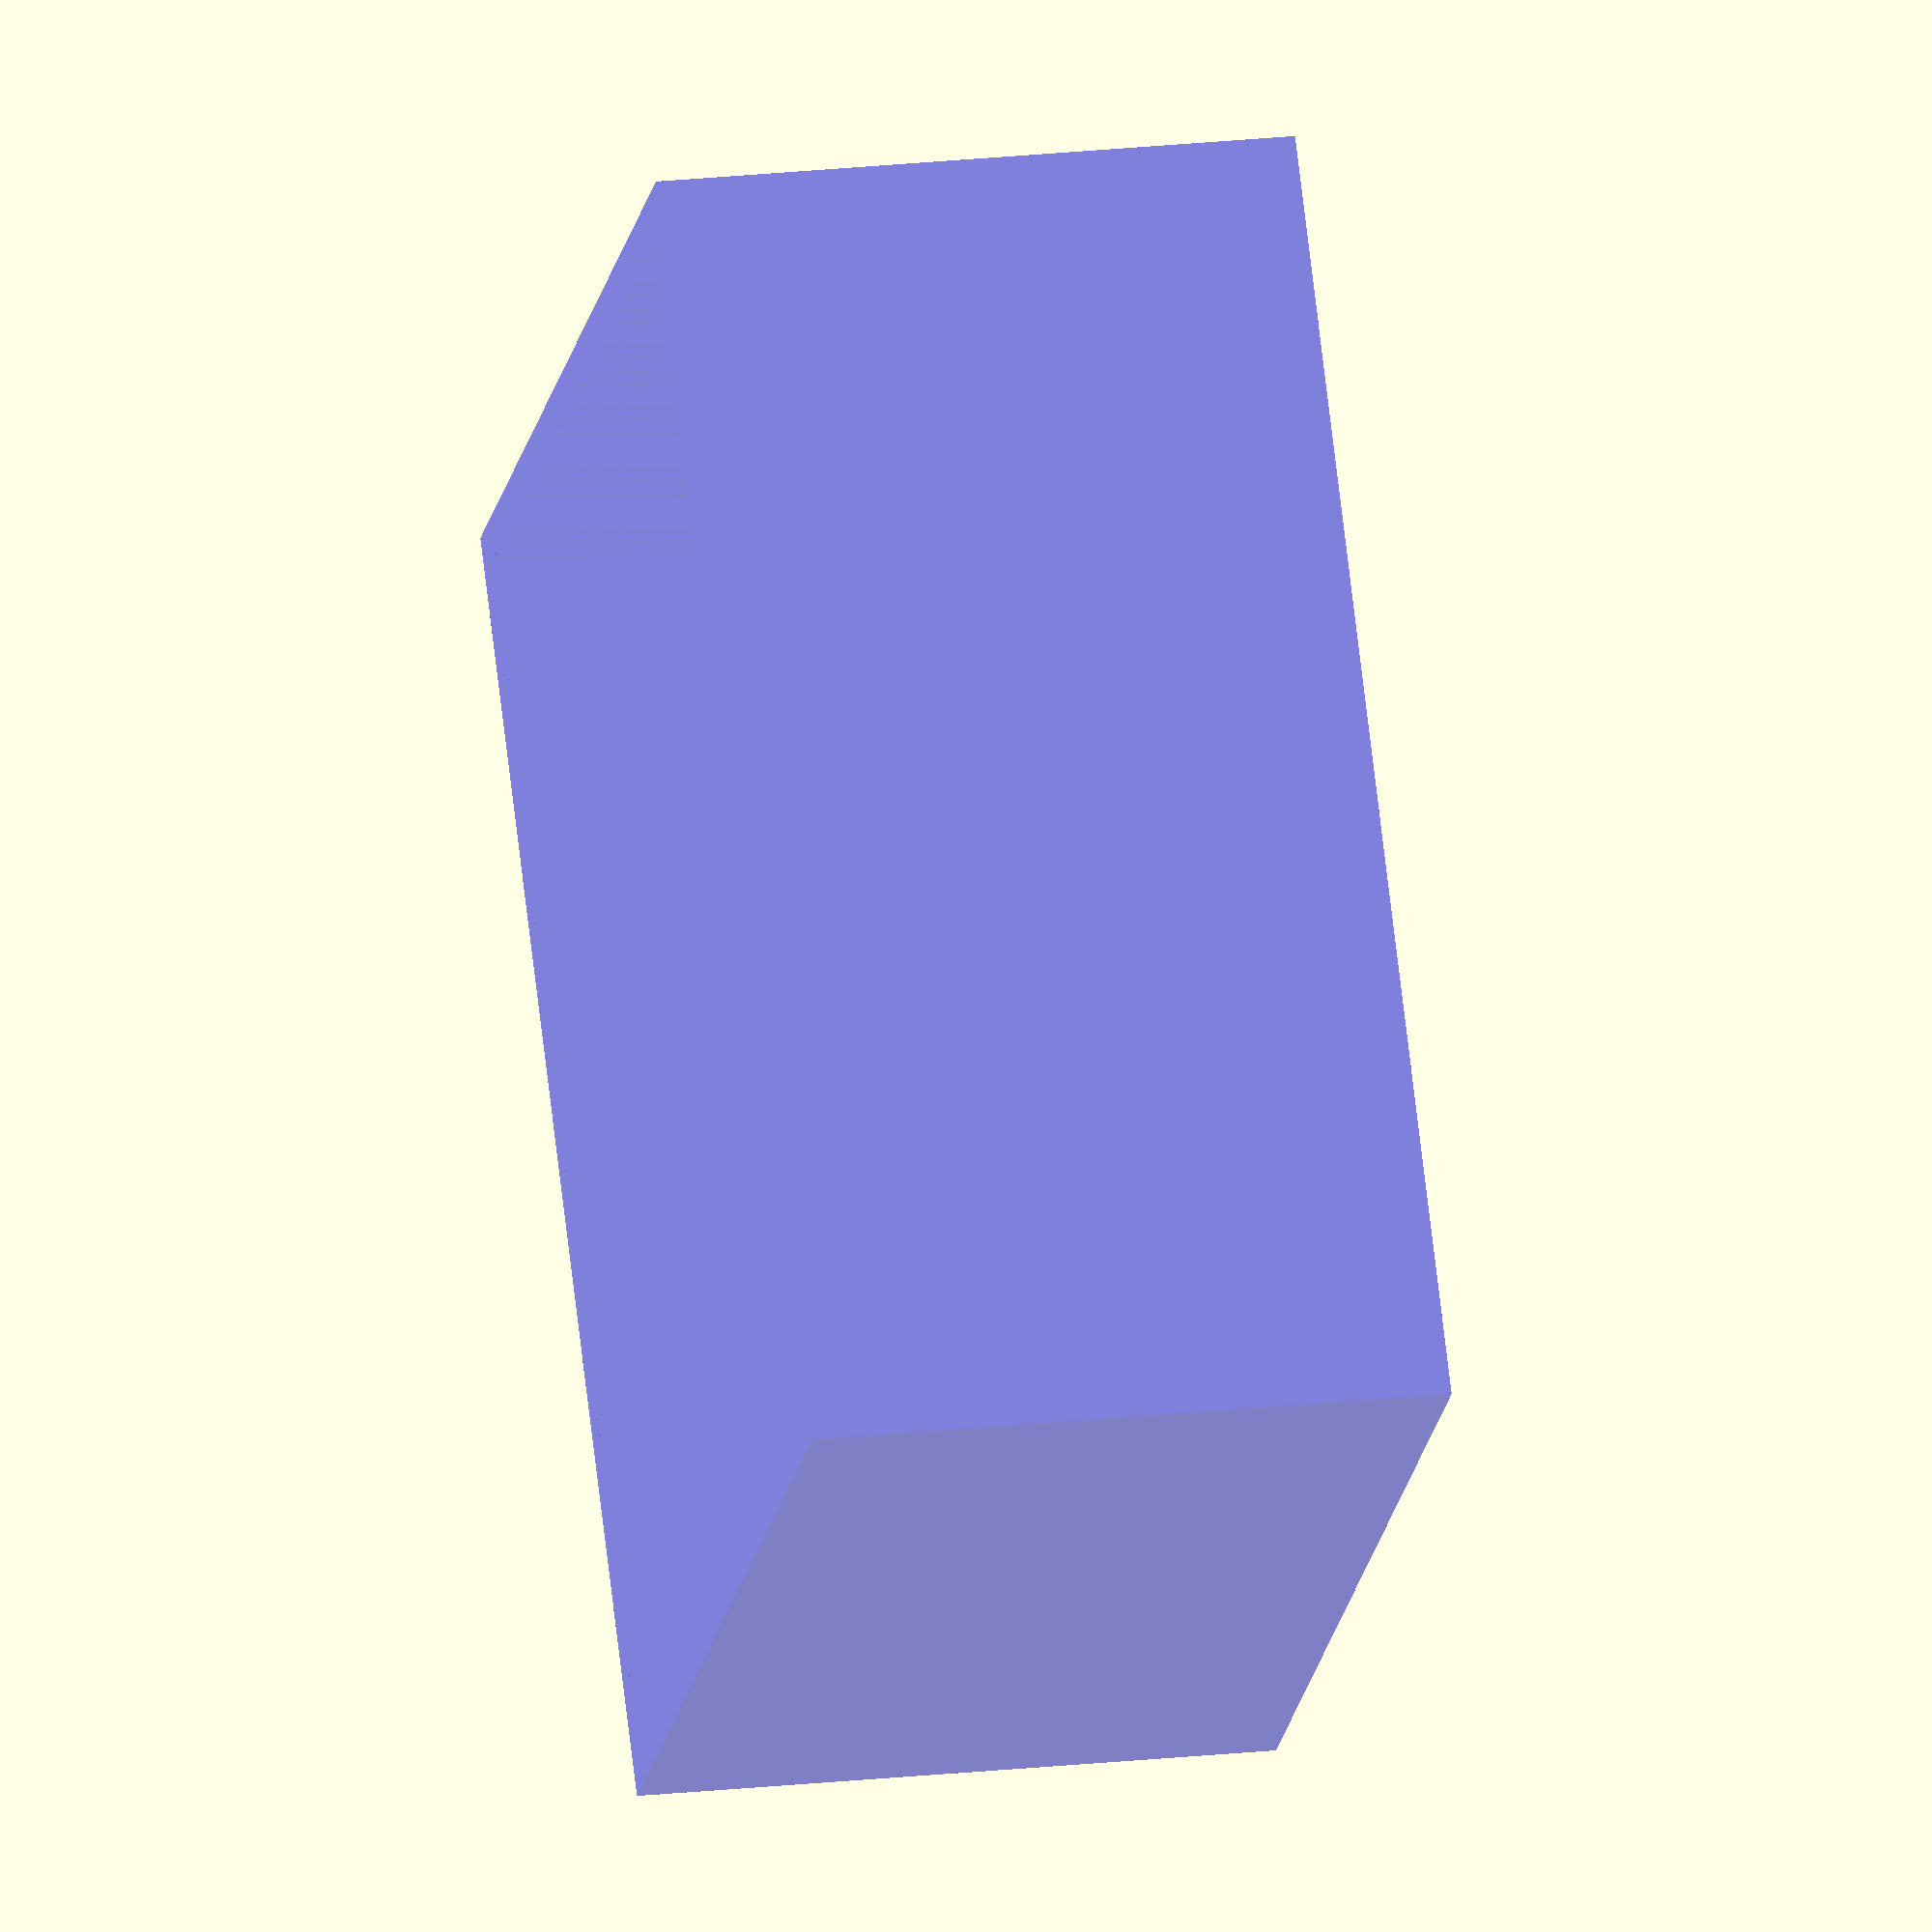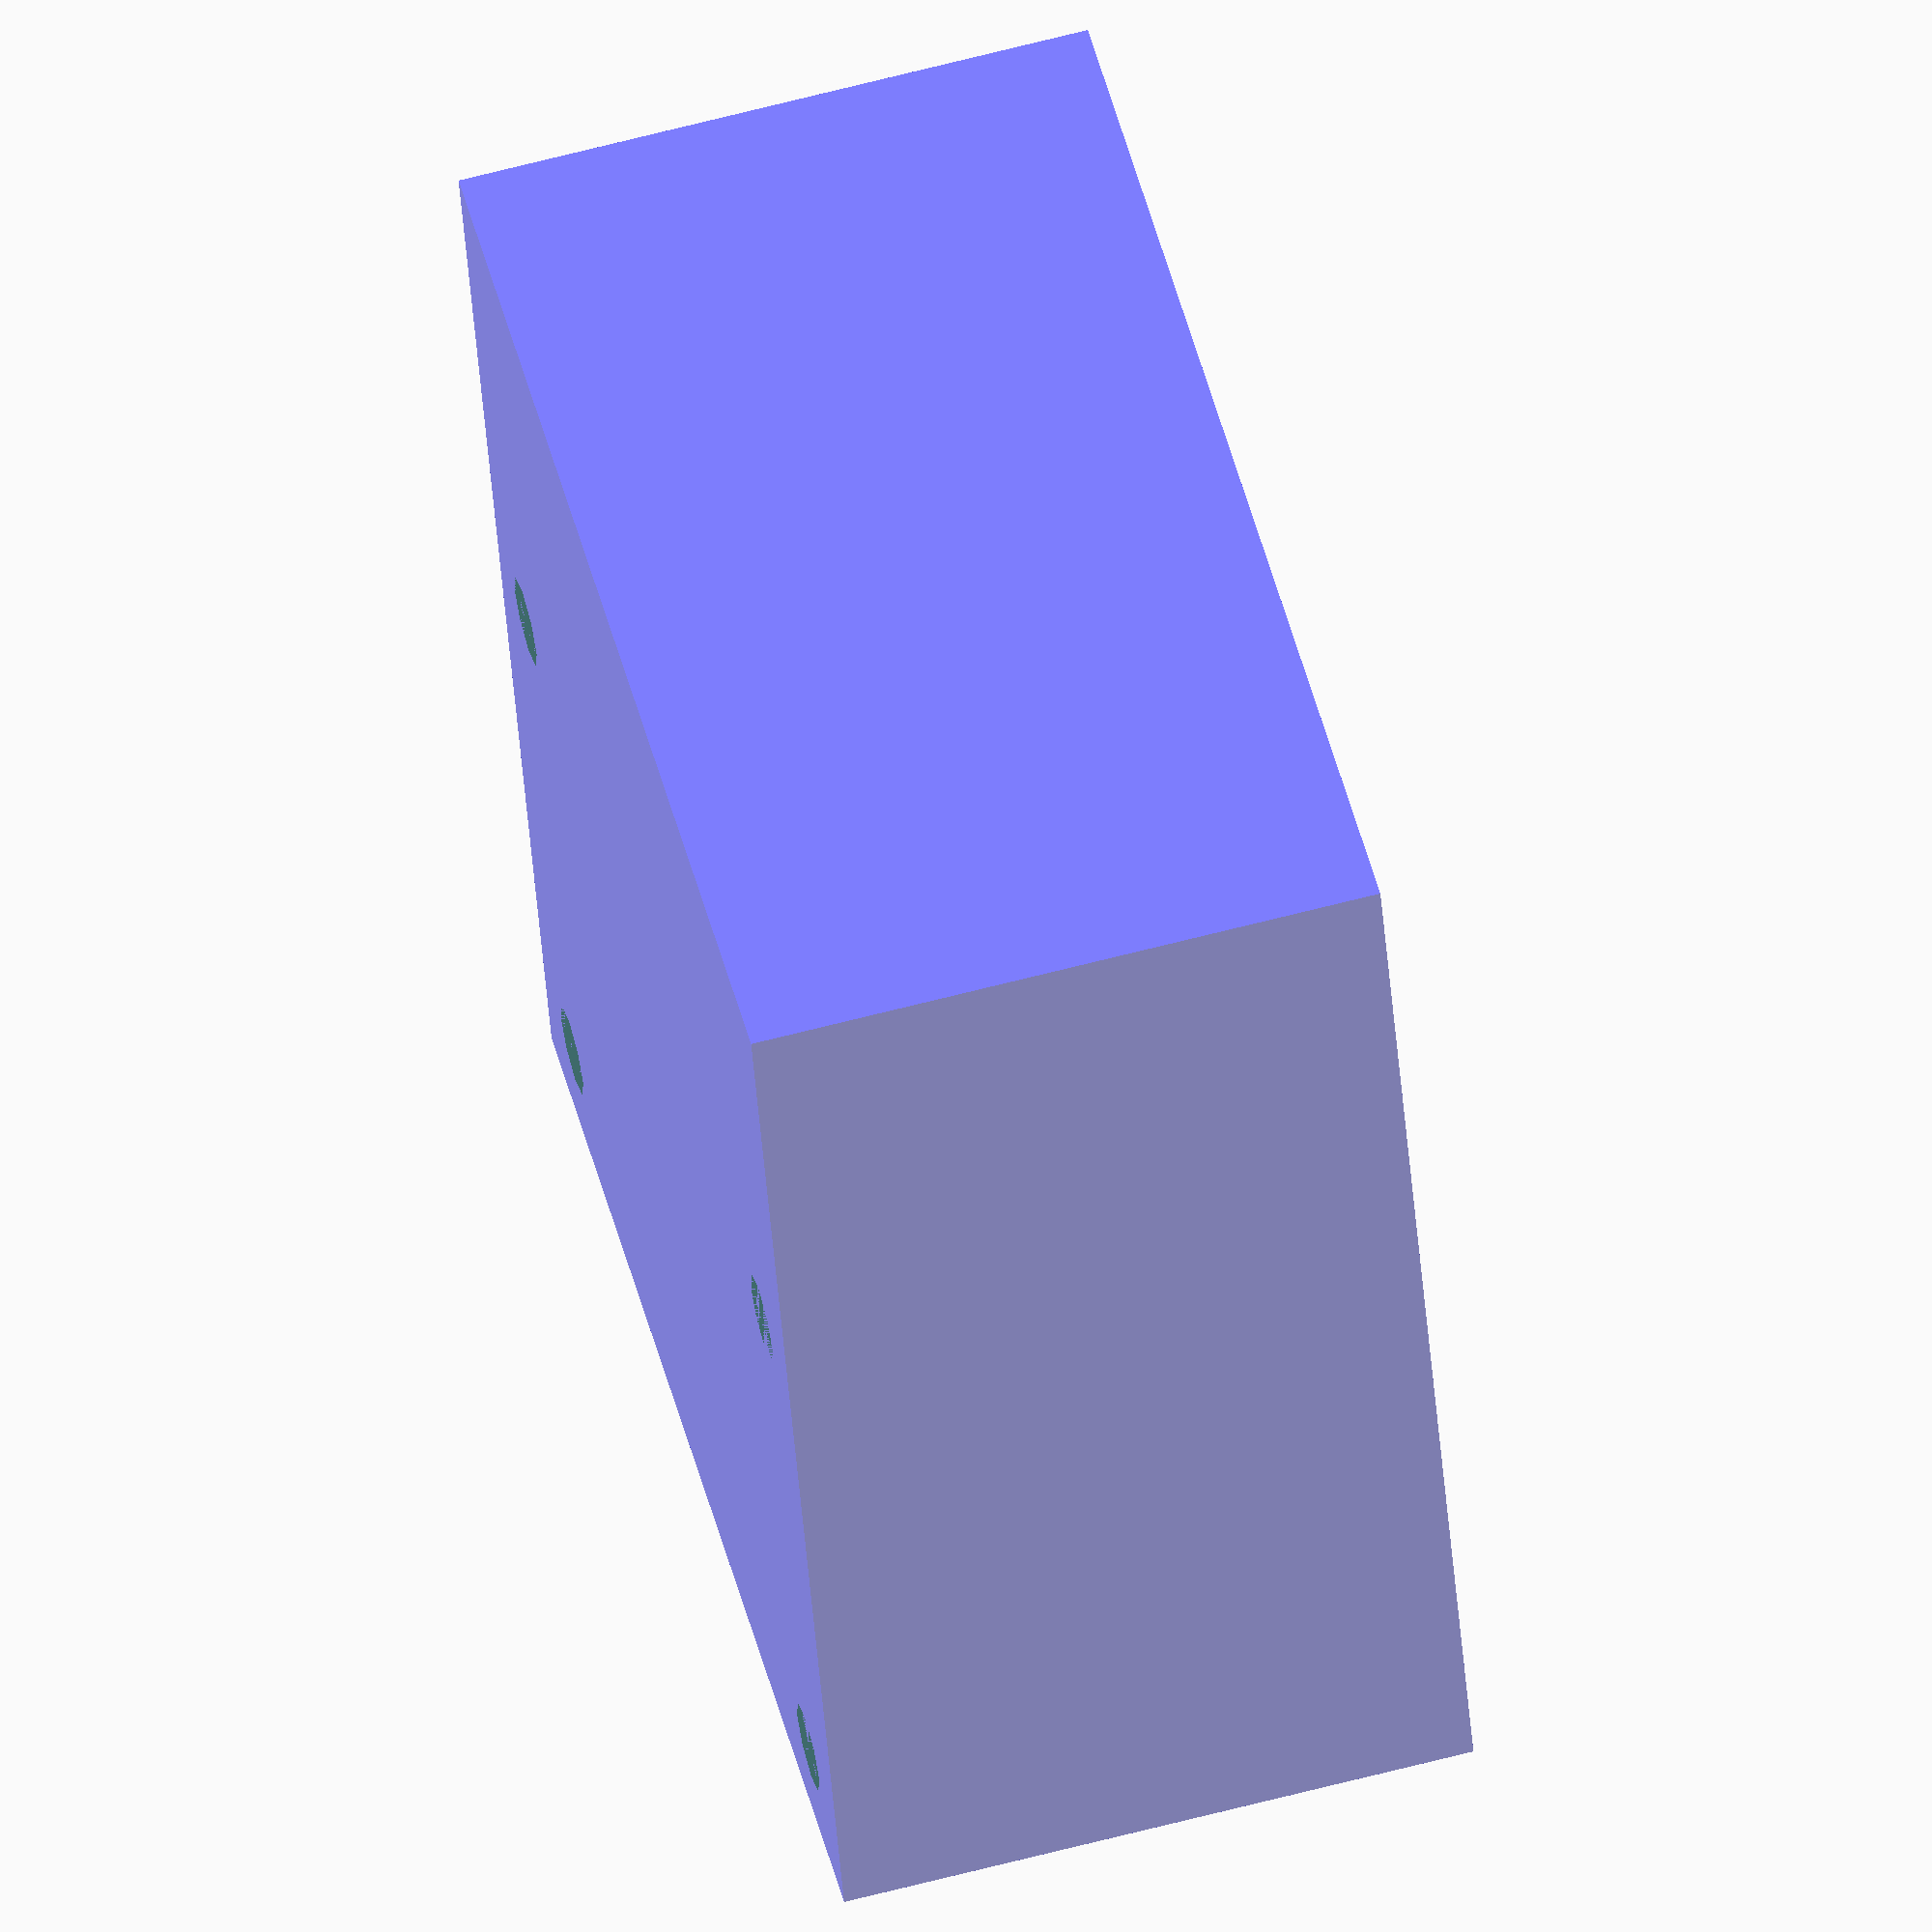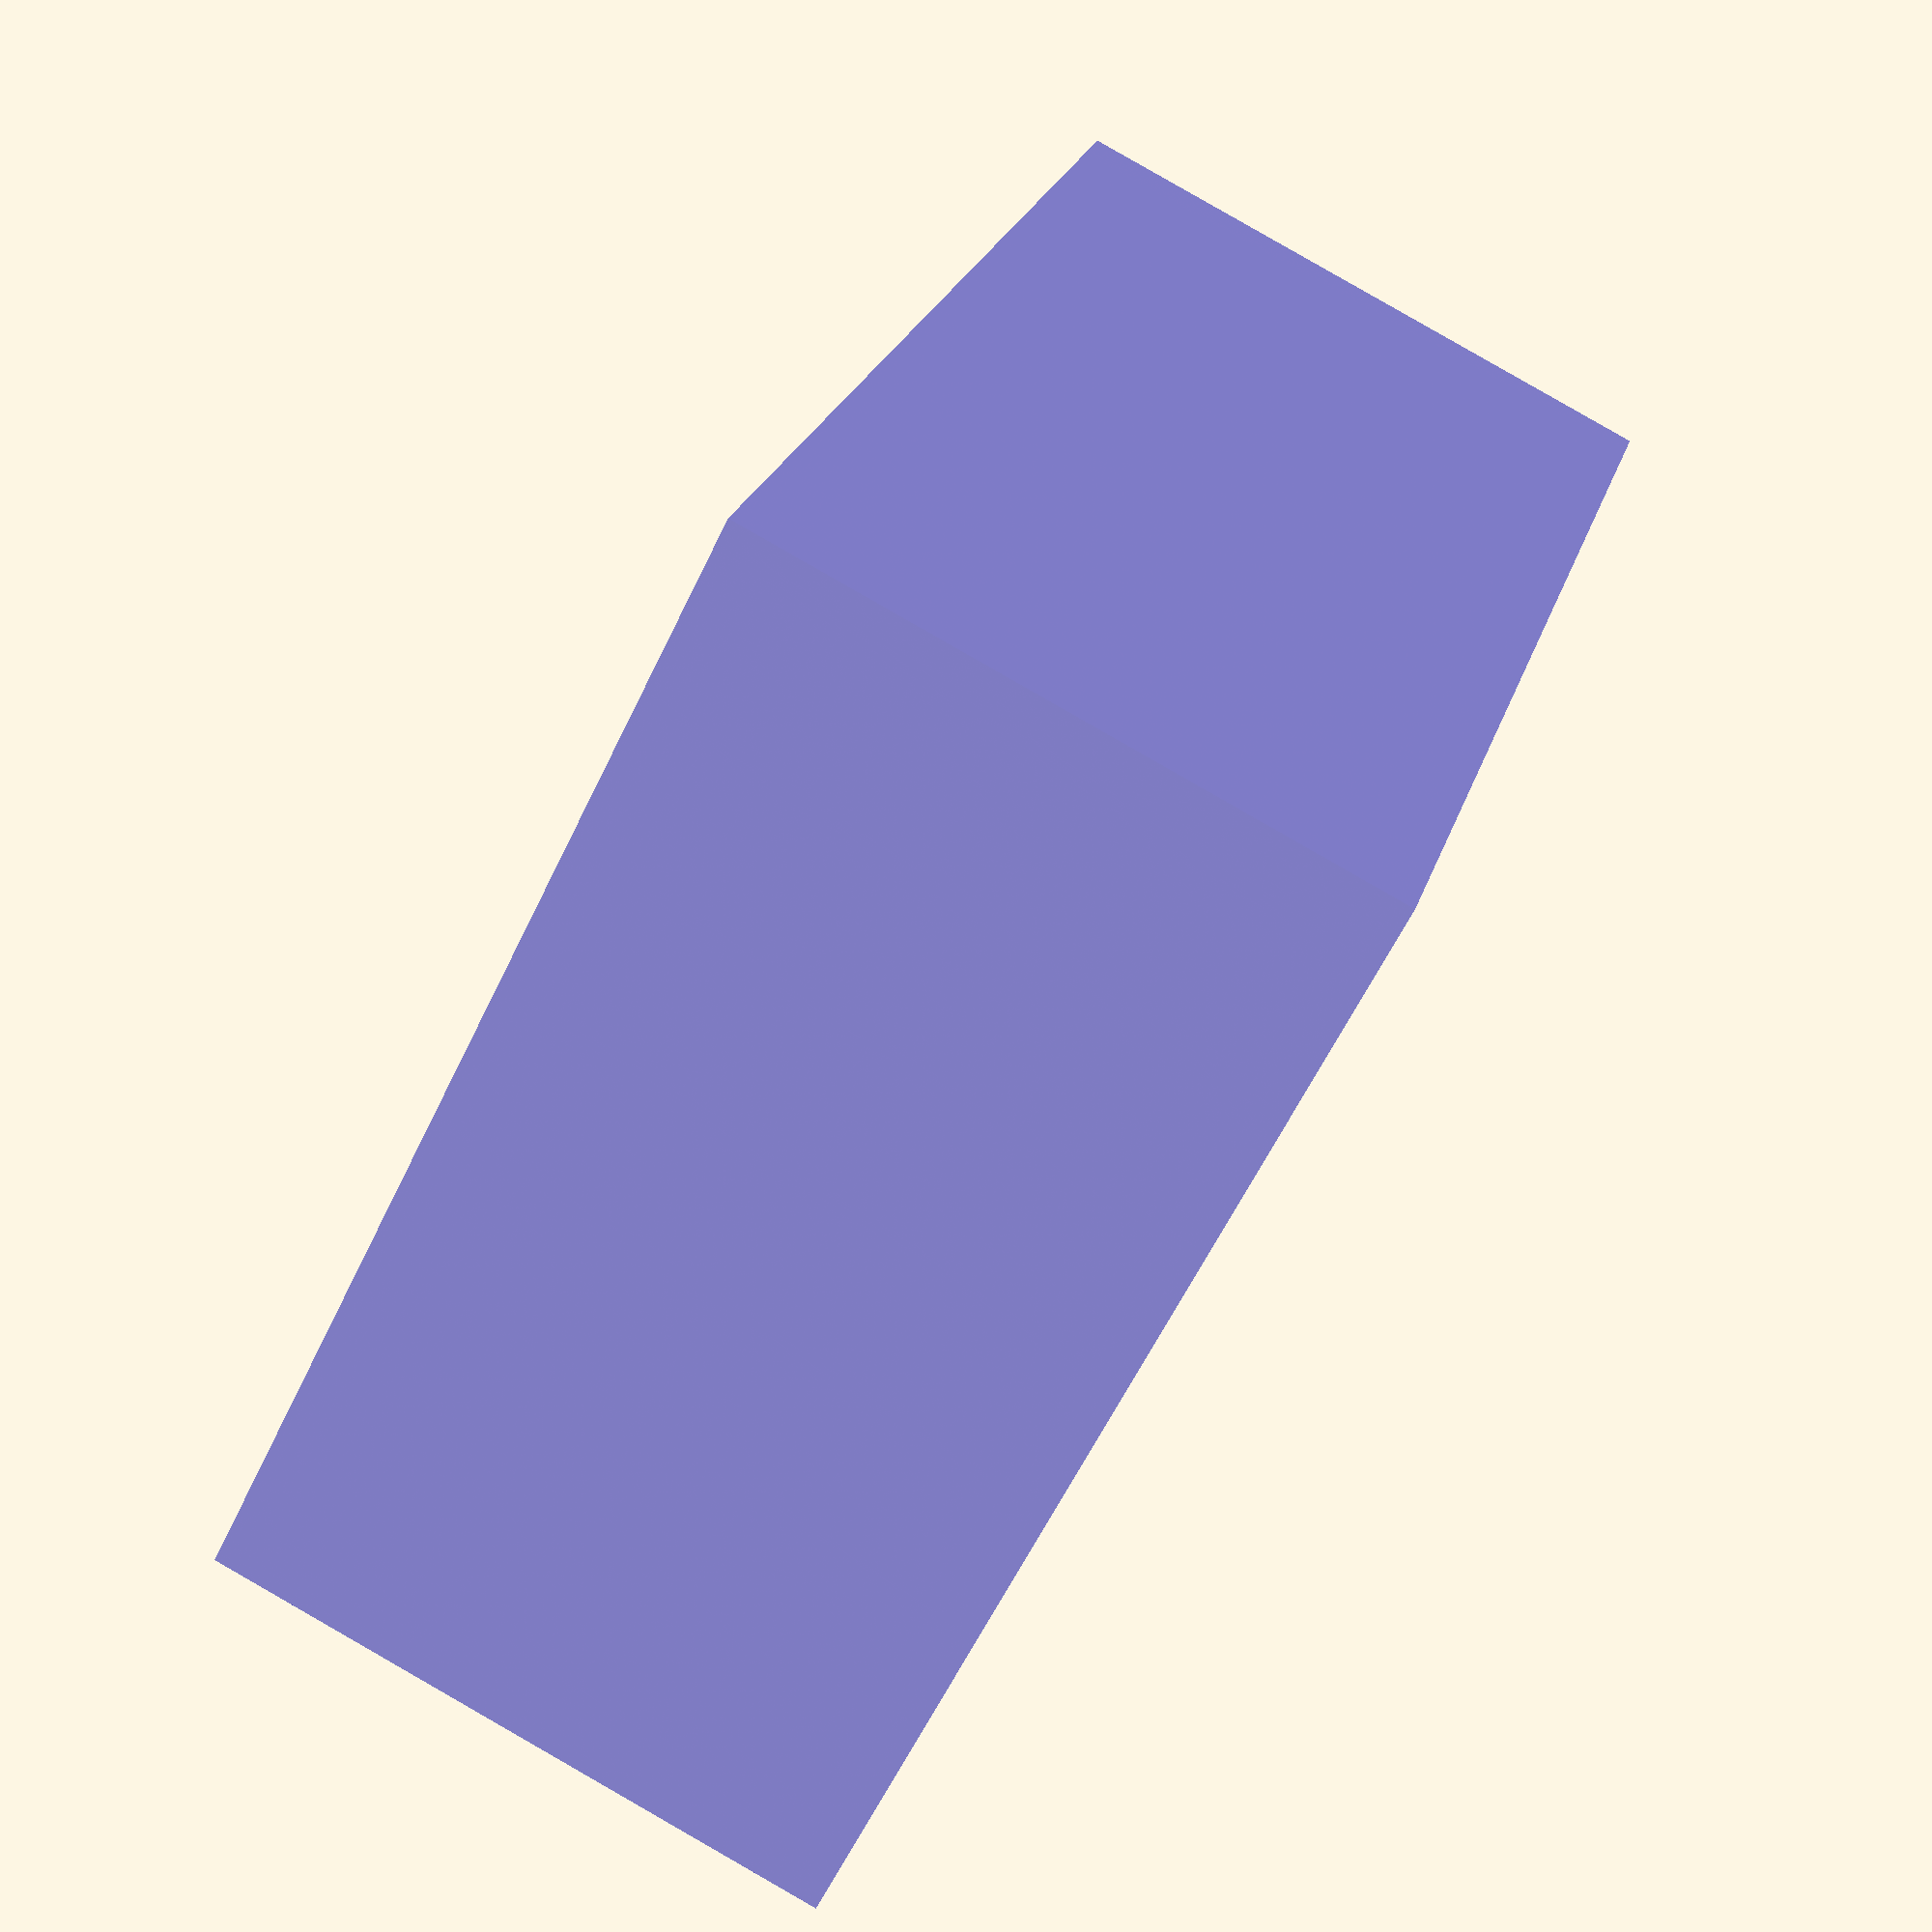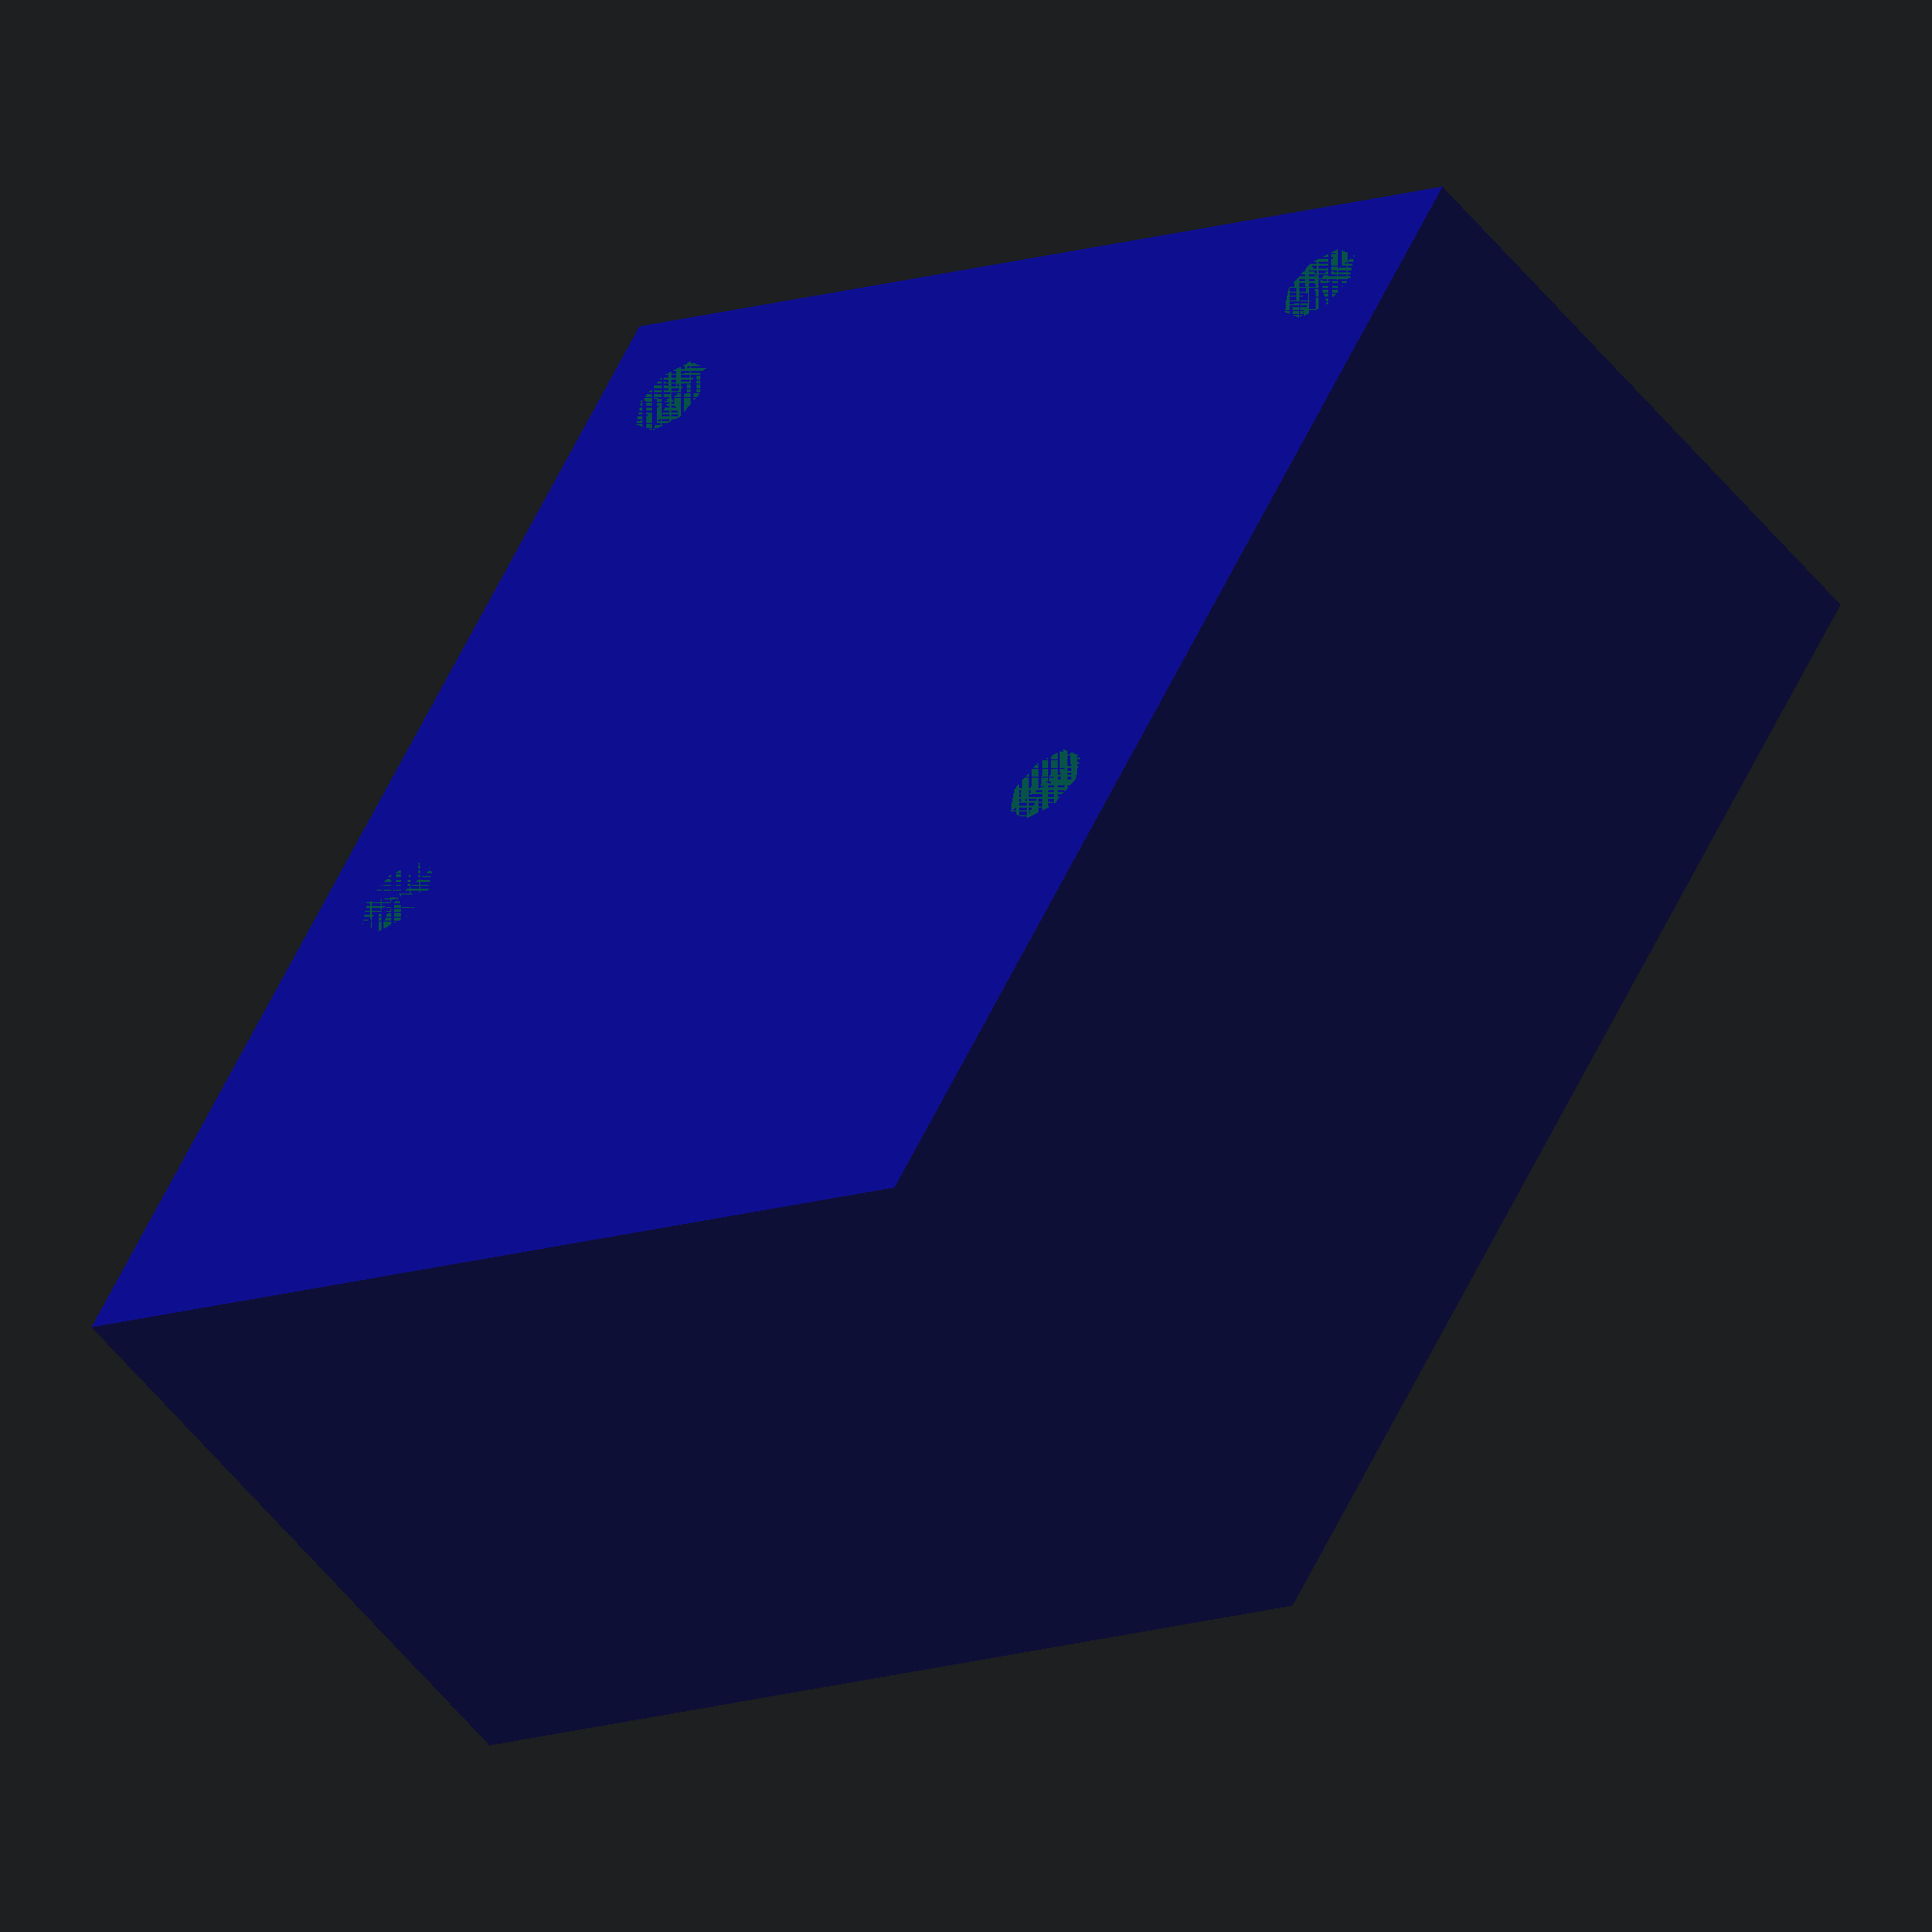
<openscad>
// See https://image.dfrobot.com/image/data/DFR0767/[DFR0767]V1.0_Dimension.jpg
// as referenced in https://www.dfrobot.com/product-2242.html .
// Oriented with RJ45s facing the front and on the bottom side of the case.
// All measurements are in mm.

// Interior dimensions.
case_width = 55.00;
case_height = 30.00; // Does not include the heat sink which sticks out the top.
case_depth = 61.50;

wall_thickness = 2.00; // YMMV.
pcb_tolerance = 0.50; // Extra space around the edges of the PCB.

bolt_support_hole_diameter = 2.55;
bolt_support_height = 15; // Need to account for bolts and washers on the bottom.
bolt_support_wall_thickness = 2;
bolt_support_pcb_far_offset = 3.50;
bolt_support_pcb_left_offset = 3.50;
bolt_support_x_distance = 48.00; // x distance between the sets of supports.
bolt_support_y_distance = 33.00; // y distance between the sets of supports.

interior_width = case_width+pcb_tolerance;
interior_depth = case_depth+pcb_tolerance;
interior_height = case_height+pcb_tolerance;

bolt_support_x_center_offset = bolt_support_x_distance/2; // x distance between the center and the bolt_support.
bolt_support_far_y_center_offset = interior_depth/2-bolt_support_pcb_far_offset; // y distance between the center and the far bolt_support.

echo(bolt_support_x_center_offset);
echo(bolt_support_far_y_center_offset);

color("blue", 0.5)
  case_bottom(interior_width, interior_depth, interior_height, wall_thickness);

color("green", 0.5)
  translate([-bolt_support_x_center_offset, bolt_support_far_y_center_offset, 0]) // Far left.
    bolt_support(bolt_support_height, bolt_support_hole_diameter, bolt_support_wall_thickness);

color("green", 0.5)
  translate([bolt_support_x_center_offset, bolt_support_far_y_center_offset, 0]) // Far right.
    bolt_support(bolt_support_height, bolt_support_hole_diameter, bolt_support_wall_thickness);

color("green", 0.5)
  translate([-bolt_support_x_center_offset, bolt_support_far_y_center_offset-bolt_support_y_distance, 0]) // Near left.
    bolt_support(bolt_support_height, bolt_support_hole_diameter, bolt_support_wall_thickness);

color("green", 0.5)
  translate([bolt_support_x_center_offset, bolt_support_far_y_center_offset-bolt_support_y_distance, 0]) // Near right.
    bolt_support(bolt_support_height, bolt_support_hole_diameter, bolt_support_wall_thickness);

module case_bottom(width, depth, height, wall_thickness) {
  translate([0, 0, (height+wall_thickness)/2])
  difference() {
    cube([width+wall_thickness*2, depth+wall_thickness*2, height+wall_thickness], center=true);

    translate([0, 0, wall_thickness/2])
      cube([width, depth, height], center=true);
  }
}

module bolt_support(height, diameter, wall_thickness) {
  translate([0, 0, height/2])
  difference() {
    cylinder(h=height, d=diameter+wall_thickness, center=true);
    translate([0, 0, wall_thickness/2])
      cylinder(h=height-wall_thickness, d=diameter, center=true);
  }
}






</openscad>
<views>
elev=338.3 azim=141.2 roll=79.1 proj=o view=wireframe
elev=295.1 azim=196.0 roll=255.2 proj=o view=solid
elev=93.8 azim=149.2 roll=240.2 proj=p view=wireframe
elev=54.3 azim=328.4 roll=217.7 proj=o view=wireframe
</views>
